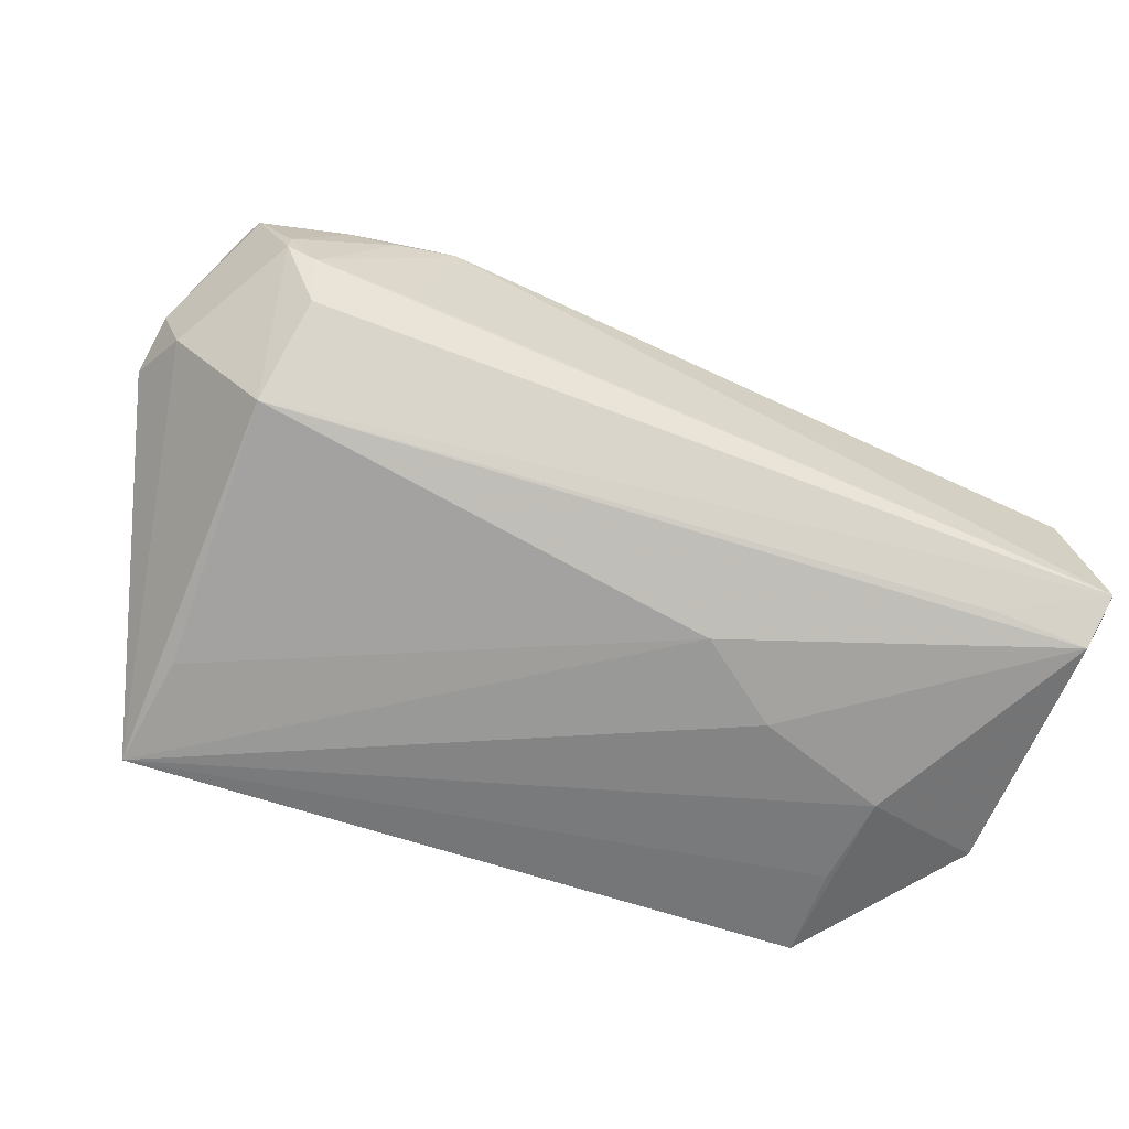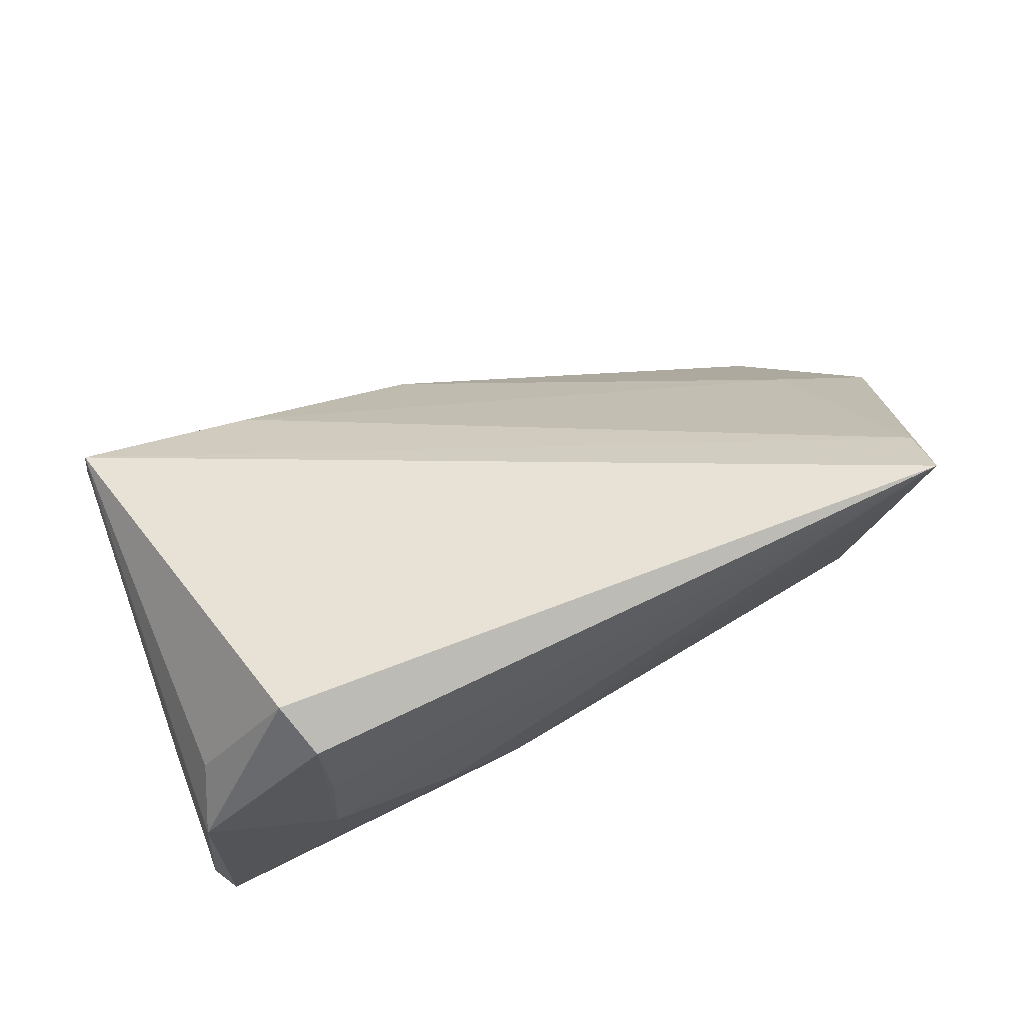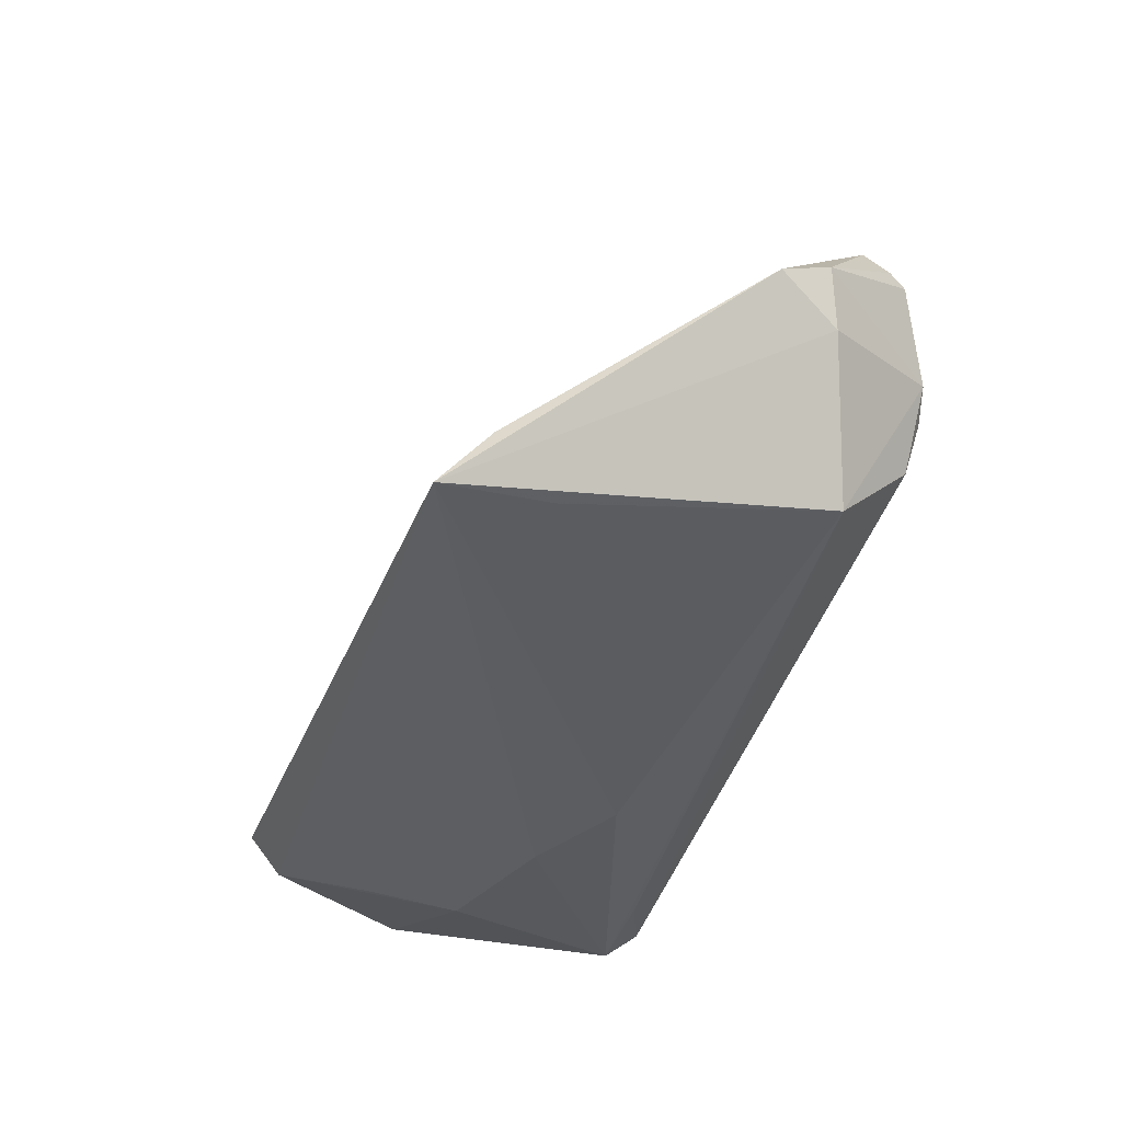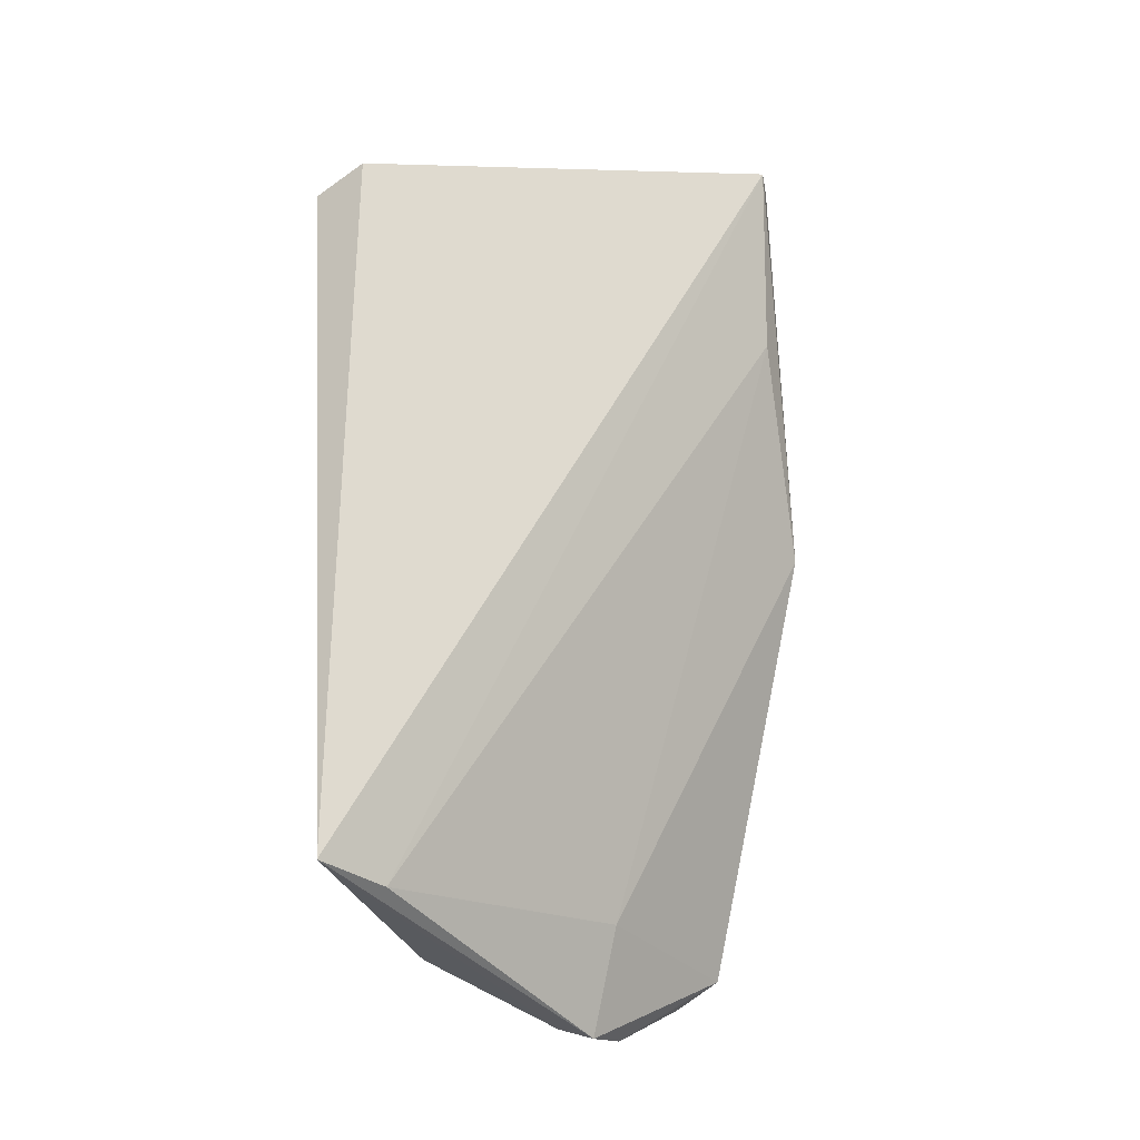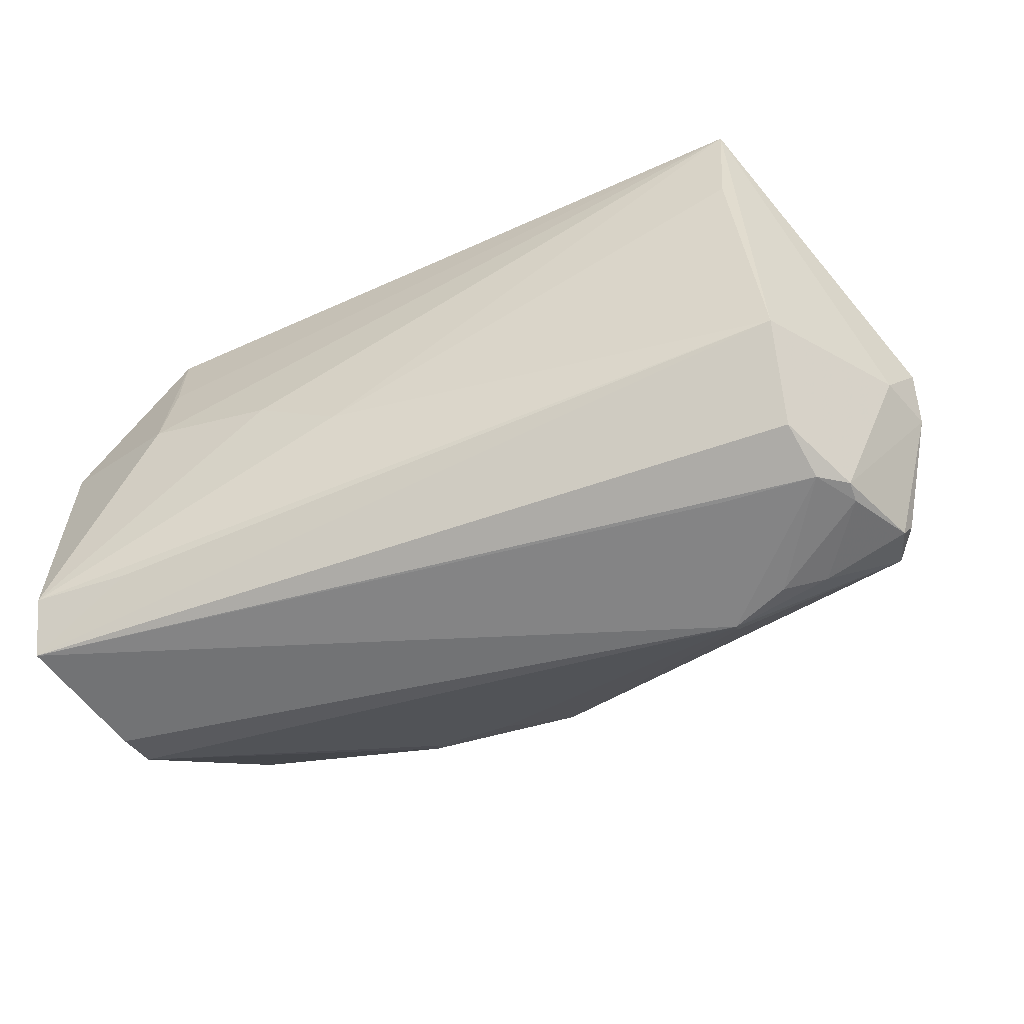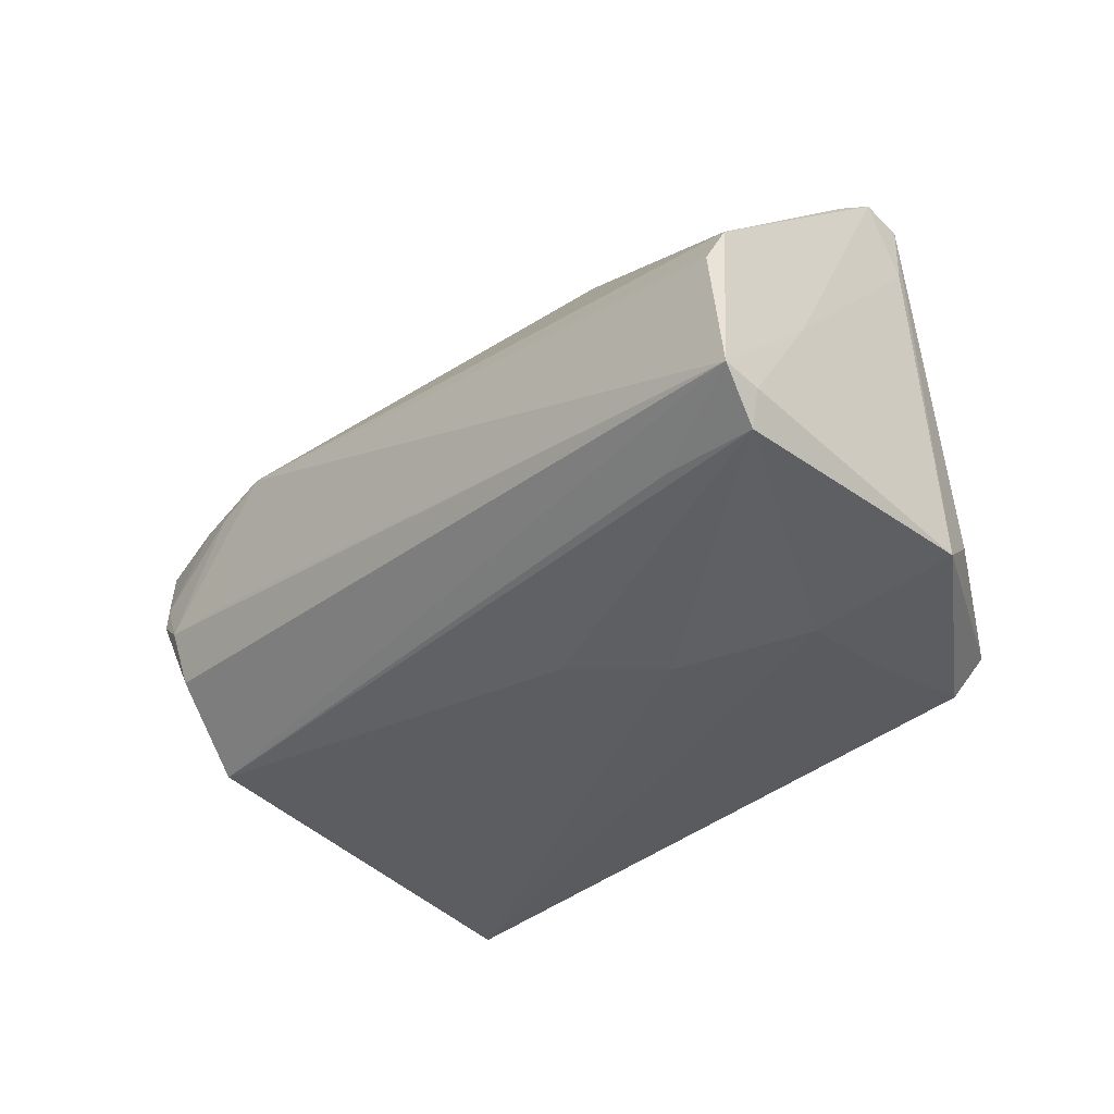
<metadata>
{"format":"obj","ext":"obj","renderer":"f3d","projection":"perspective","resolution":1024,"background":"white","views":[{"elev":-60.6,"azim":-21.2,"up":"+Z"},{"elev":65.5,"azim":153.2,"up":"+Y"},{"elev":-37.8,"azim":-107.6,"up":"+Z"},{"elev":64.7,"azim":-93.8,"up":"+Y"},{"elev":-61.5,"azim":-156.7,"up":"+Y"},{"elev":-34.7,"azim":47.7,"up":"+Z"}]}
</metadata>
<code>
v 0.0497 0.0104 -0.02001
v 0.017 -0.0006125 -0.02434
v 0.03562 0.03372 -0.0171
v -0.05317 0.0004228 0.008218
v -0.04928 -0.02475 -0.006233
v 0.04433 0.003843 0.03172
v 0.03384 0.005333 -0.02449
v 0.033 0.01748 -0.02398
v -0.06479 -0.01005 0.007874
v 0.04391 0.01498 0.03483
v -0.04105 -0.02655 0.01475
v -0.05355 -0.02594 0.006559
v -0.0509 0.01784 -0.02238
v 0.01483 -0.01031 0.02962
v -0.03343 -0.02517 0.01898
v 0.04816 -0.02529 0.002947
v -0.05452 0.02571 -0.01752
v -0.03357 -0.0268 0.01747
v 0.04973 -0.02136 -0.01919
v 0.04823 -0.02221 0.008587
v 0.01547 -0.008428 0.03134
v 0.04643 0.01752 -0.01408
v -0.0516 -0.01516 -0.01588
v 0.04532 0.01291 0.02531
v -0.05595 -0.01905 0.02133
v -0.06253 -0.01116 0.0005547
v 0.004182 -0.01126 0.02987
v -0.05876 -0.0208 0.01604
v 0.04437 0.009491 0.03573
v -0.04661 -0.02522 0.01635
v 0.05145 -0.0222 -0.01534
v -0.05282 0.03166 -0.02449
v -0.003823 -0.005513 0.03583
v 0.03374 0.02991 -0.02318
v -0.03821 -0.0268 -0.0003089
v 0.006386 -0.008279 -0.02268
v 0.05145 -0.0268 -0.01431
v -0.0658 -0.003429 0.004606
v -0.05373 -0.02603 0.003849
v 0.02115 0.008678 0.03353
v -0.0577 -0.02307 0.01511
v -0.05018 -0.02677 0.0009441
v 0.03745 -0.02152 -0.01813
v 0.04943 -0.01164 -0.0001453
f 3 32 10
f 1 10 24
f 24 44 1
f 10 32 17
f 17 32 38
f 38 4 17
f 25 4 38
f 22 10 1
f 1 3 22
f 22 3 10
f 34 3 1
f 32 3 34
f 13 23 32
f 16 18 37
f 37 20 16
f 16 20 18
f 29 24 10
f 44 24 29
f 37 44 29
f 29 20 37
f 10 17 40
f 40 17 4
f 7 2 32
f 7 19 2
f 7 34 1
f 1 19 7
f 12 41 39
f 39 42 12
f 37 23 43
f 43 19 37
f 23 19 43
f 36 19 23
f 2 19 36
f 23 13 36
f 32 2 36
f 36 13 32
f 31 19 1
f 37 19 31
f 1 44 31
f 31 44 37
f 18 20 14
f 20 21 14
f 6 21 20
f 20 29 6
f 6 29 21
f 21 29 33
f 33 29 10
f 10 40 33
f 4 25 33
f 33 40 4
f 32 34 8
f 8 7 32
f 34 7 8
f 37 18 35
f 35 42 37
f 18 42 35
f 30 41 12
f 18 25 30
f 25 41 30
f 28 41 25
f 9 39 41
f 41 28 9
f 9 25 38
f 9 28 25
f 5 39 23
f 42 39 5
f 5 23 37
f 37 42 5
f 27 14 21
f 21 33 27
f 18 14 27
f 27 33 18
f 15 25 18
f 18 33 15
f 15 33 25
f 18 30 11
f 11 30 12
f 11 42 18
f 12 42 11
f 26 9 38
f 38 32 26
f 32 23 26
f 23 39 26
f 39 9 26

</code>
